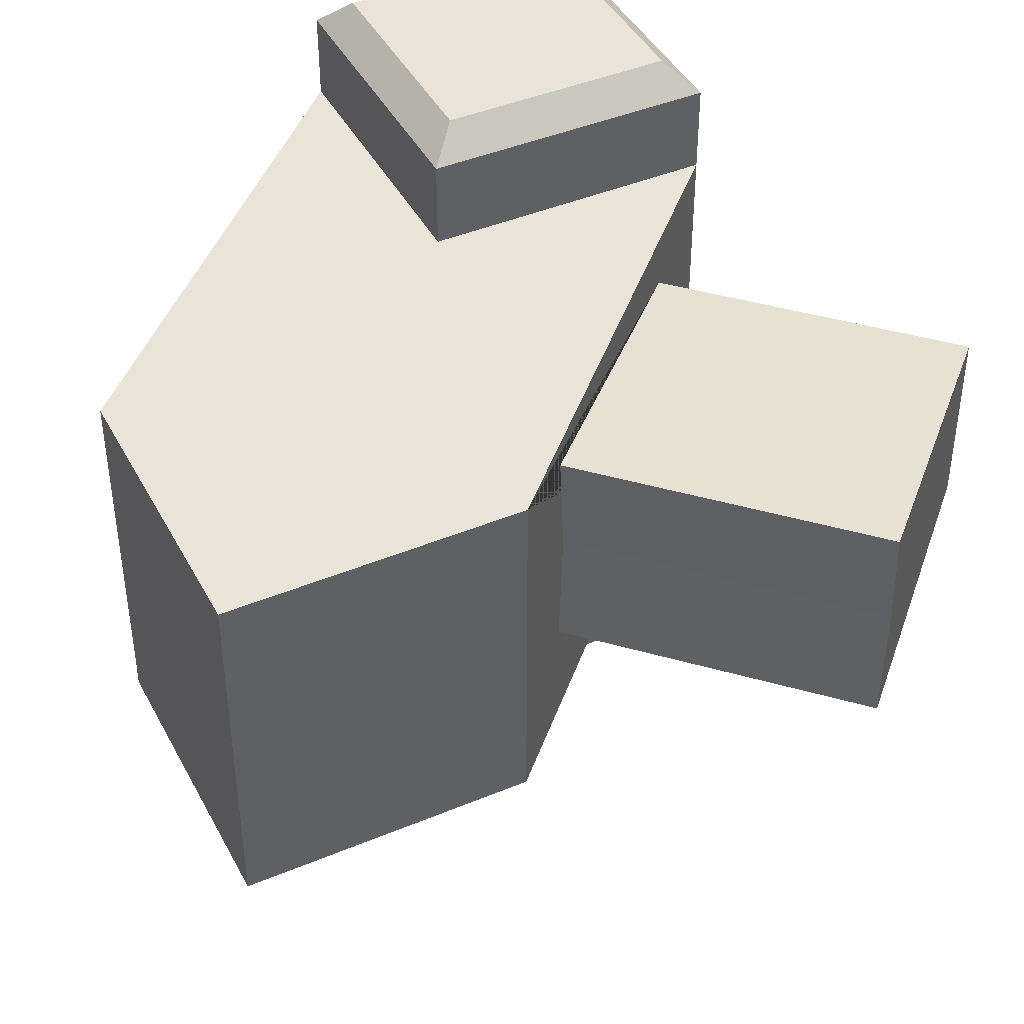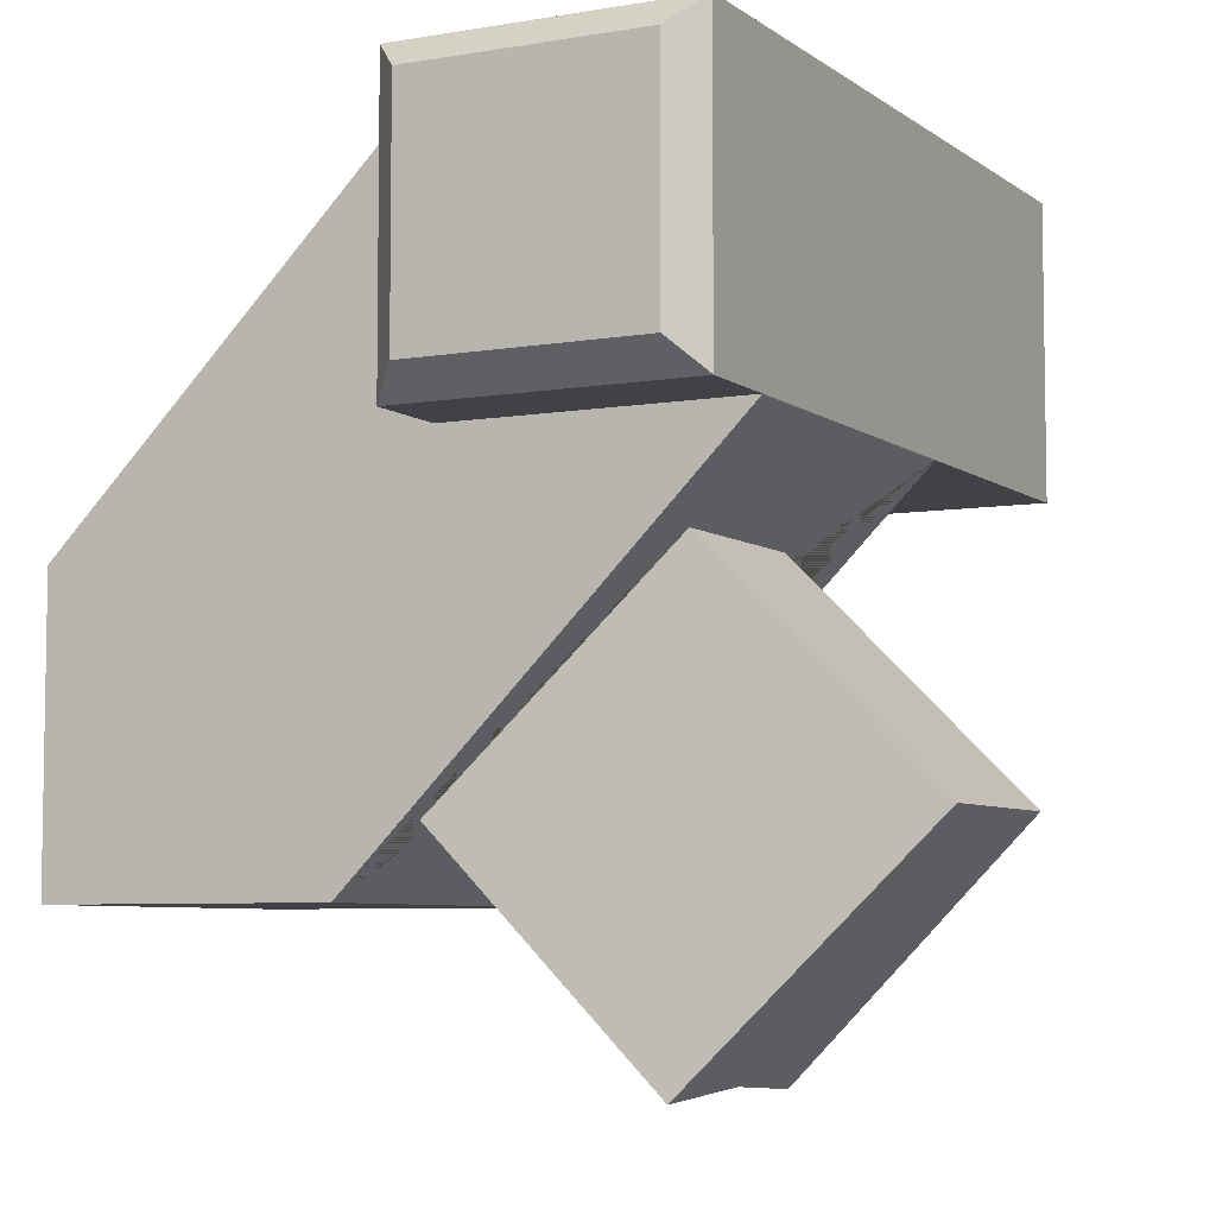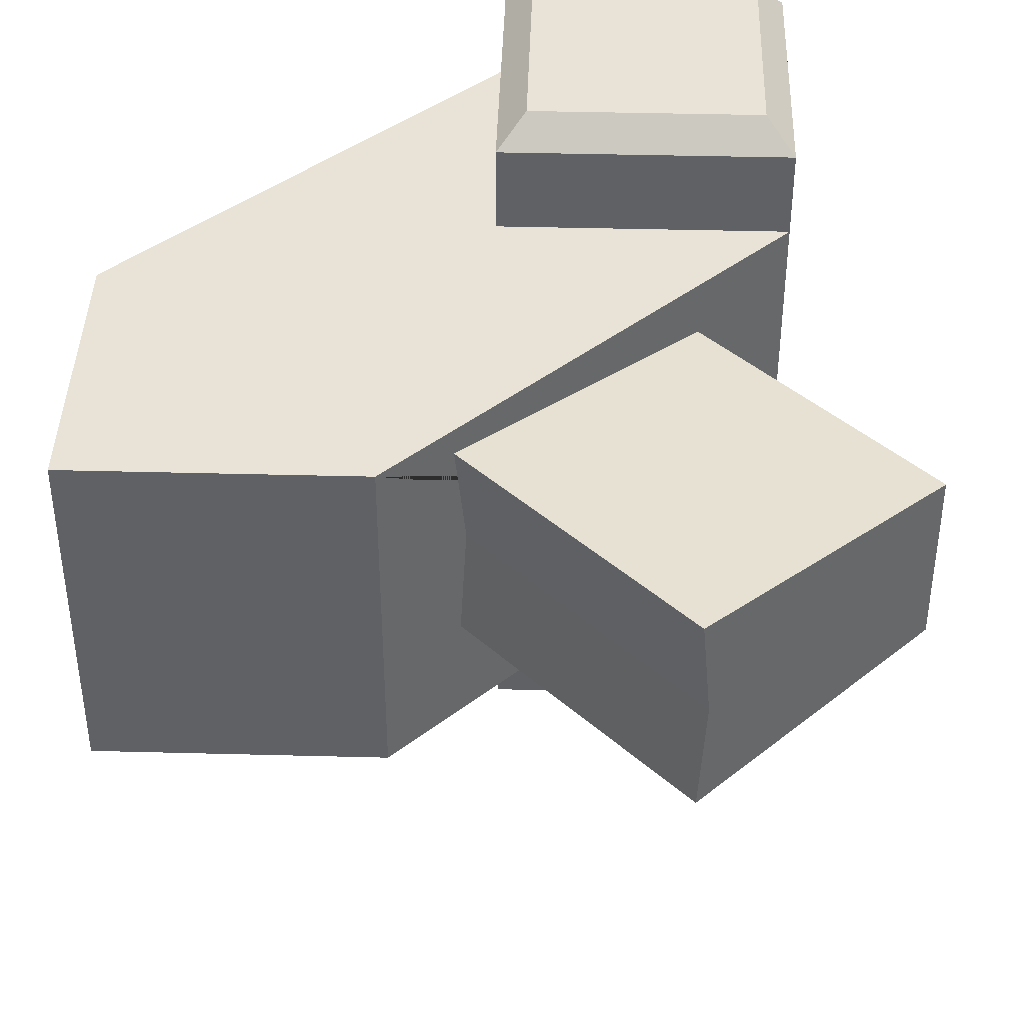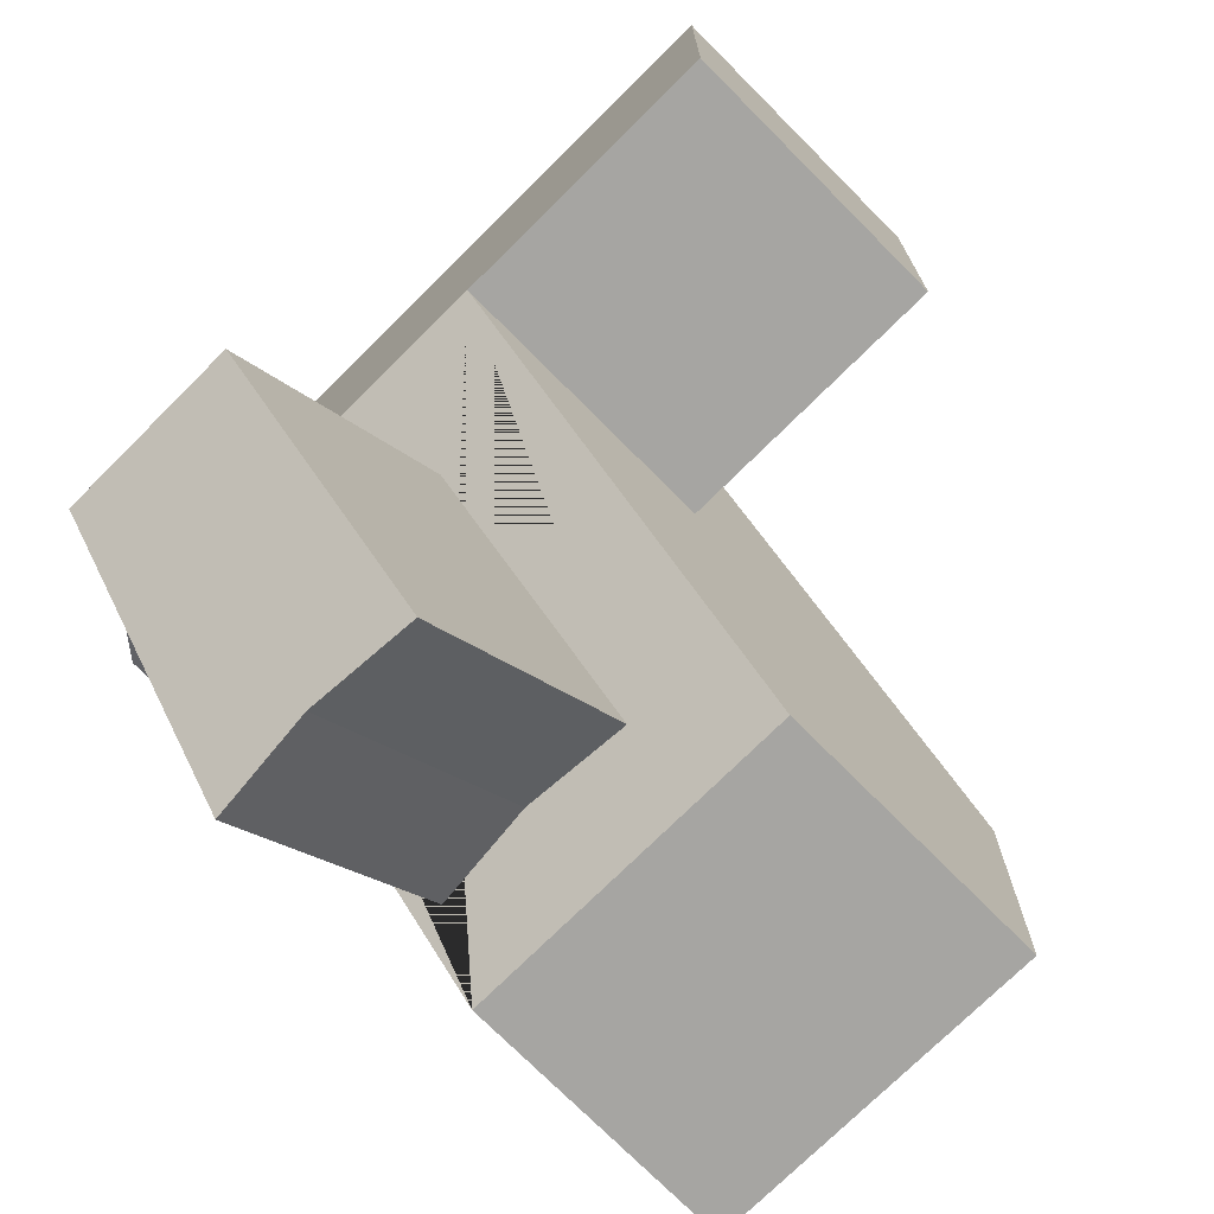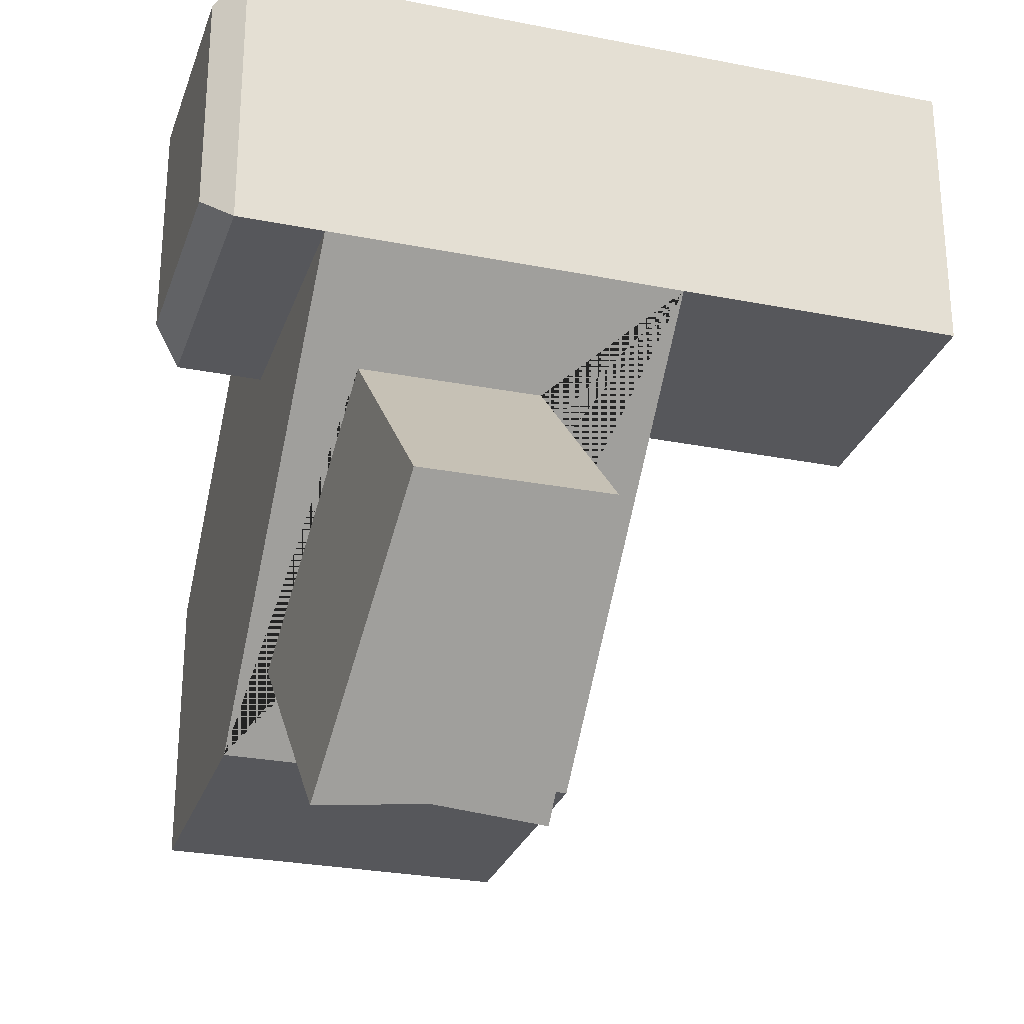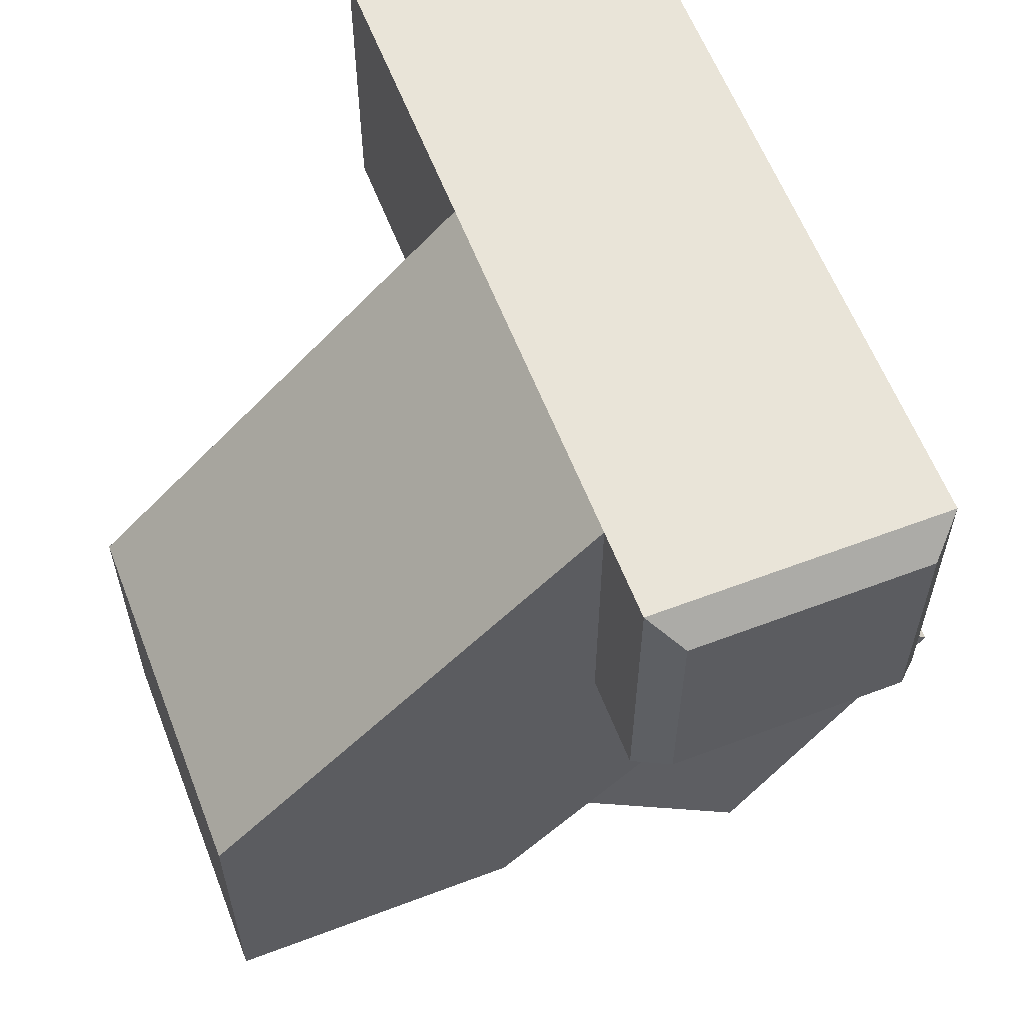
<metadata>
{"format":"obj","ext":"obj","renderer":"f3d","projection":"perspective","resolution":1024,"background":"white","views":[{"elev":43.2,"azim":153.7,"up":"+Y"},{"elev":-6.3,"azim":-152.7,"up":"+Z"},{"elev":41.5,"azim":-178.2,"up":"+Y"},{"elev":-73.7,"azim":-45.2,"up":"+Z"},{"elev":-27.4,"azim":-107.0,"up":"+Z"},{"elev":60.3,"azim":158.8,"up":"+Z"}]}
</metadata>
<code>
o Cube
v 1 1 -1
v 1 -1 -1
v 1 1 1
v 1 -1 1
v -1 1 -1
v -1 -1 -1
v -1 1 1
v -1 -1 1
v 1 3.486 1
v -1 3.486 1
v 1 3.486 -1
v -1 3.486 -1
v 3.64 1 -3.64
v 3.64 1 -1.64
v 1.64 1 -3.64
v 3.64 3.486 -3.64
v 3.64 3.486 -1.64
v 1.64 3.486 -3.64
v -0.3799 3.093 -1.62
v -0.3846 1.821 -1.615
v 1.164 1.78 -3.164
v 1.119 2.556 -3.119
v 1 4.088 1
v 0.8 4.288 0.8
v -0.8 4.288 0.8
v -1 4.088 1
v 1 4.088 -1
v 0.8 4.288 -0.8
v -0.8 4.288 -0.8
v -1 4.088 -1
v 1.185 3.297 -3.185
v -0.3415 3.297 -4.712
v -0.4075 2.556 -4.646
v -1.911 1.821 -3.142
v -1.907 3.093 -3.147
v -0.363 1.78 -4.69
f 5 7 10 12
f 4 3 7 8
f 8 7 5 6
f 6 2 4 8
f 2 1 3 4
f 6 5 1 2
f 35 32 33 36 34
f 1 5 15 13
f 3 1 13 14
f 7 3 9 10
f 14 13 16 17
f 13 15 18 16
f 9 3 14 17
f 5 20 21 22 31 18 15
f 12 11 16 18
f 11 9 17 16
f 19 31 32 35
f 21 20 34 36
f 31 22 33 32
f 18 31 19 20 5 12
f 24 25 26 23
f 28 24 23 27
f 25 29 30 26
f 29 28 27 30
f 28 29 25 24
f 9 11 27 23
f 10 9 23 26
f 12 10 26 30
f 11 12 30 27
f 20 19 35 34
f 22 21 36 33

</code>
